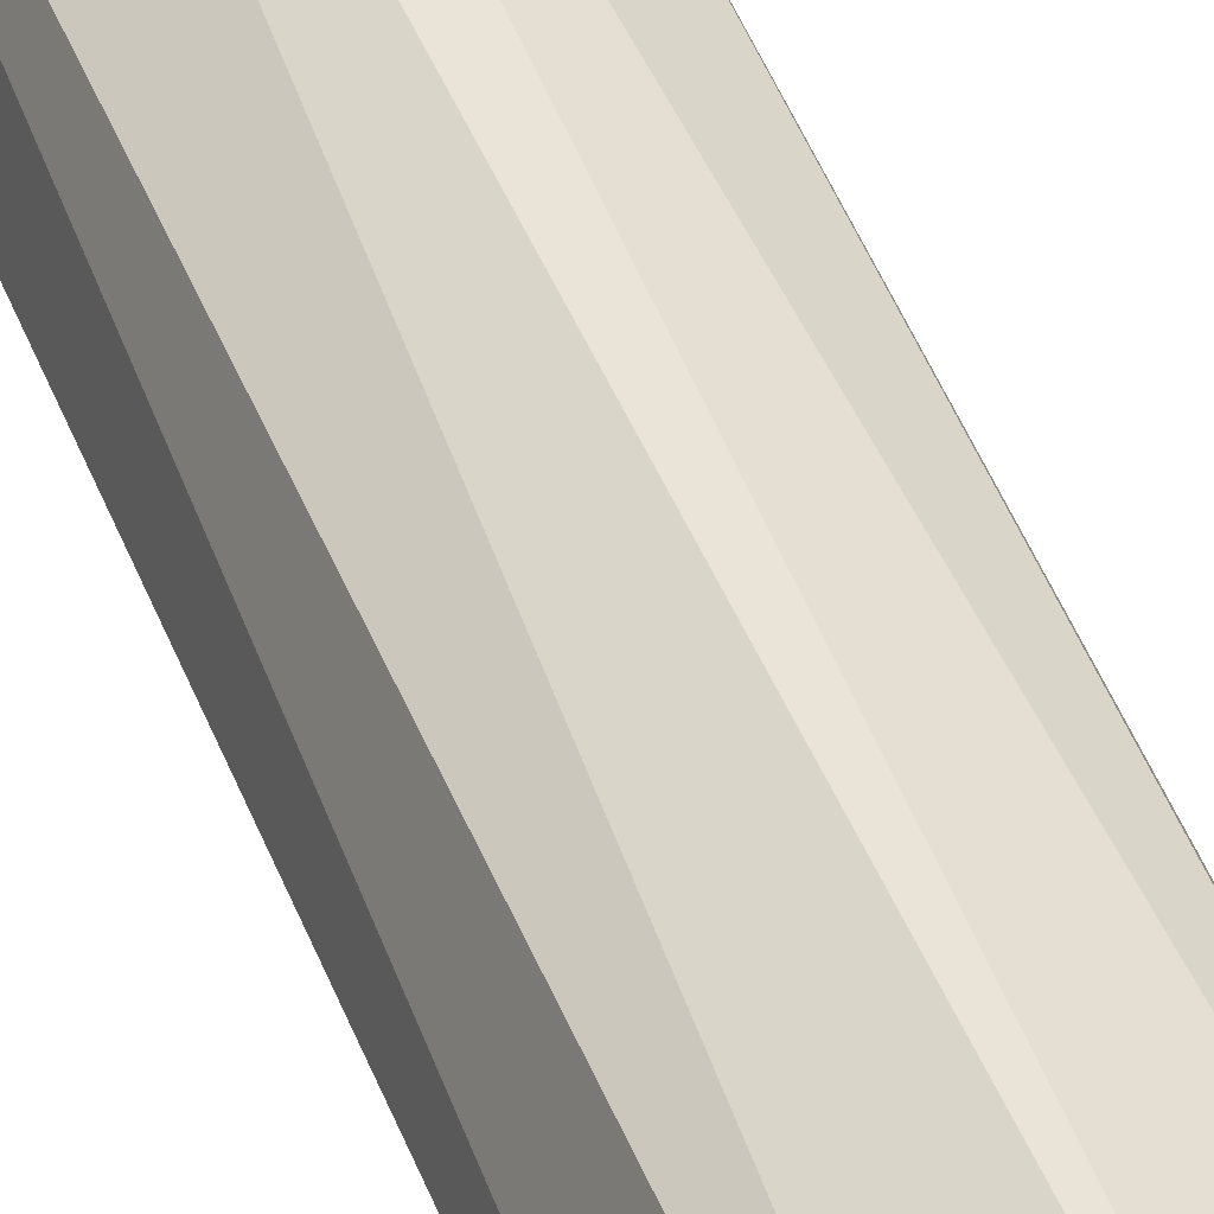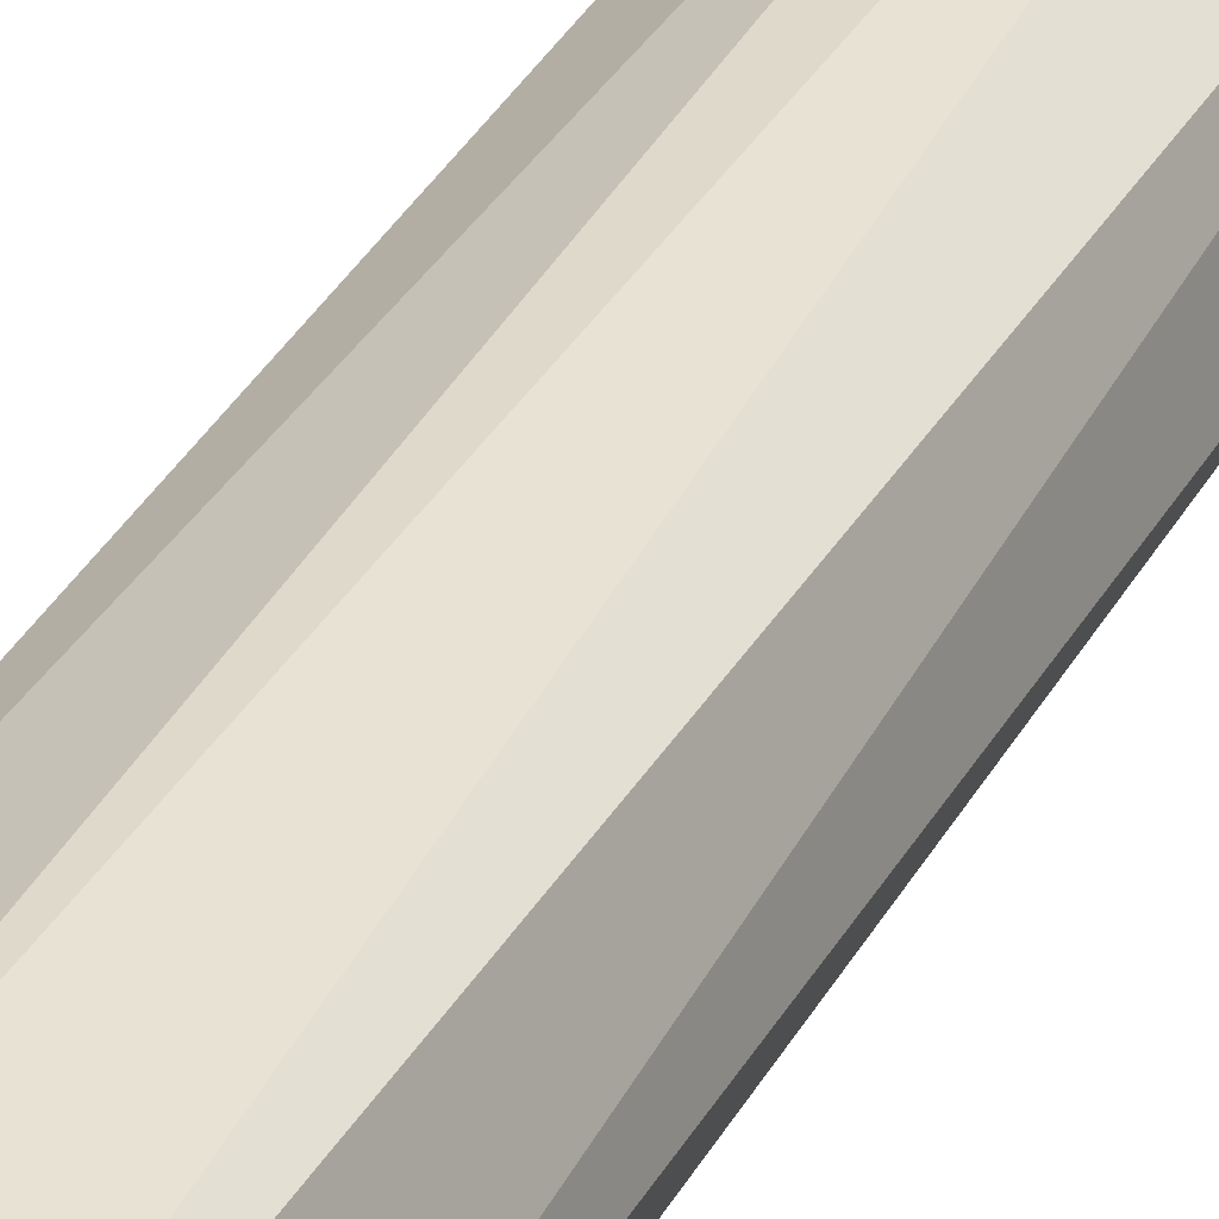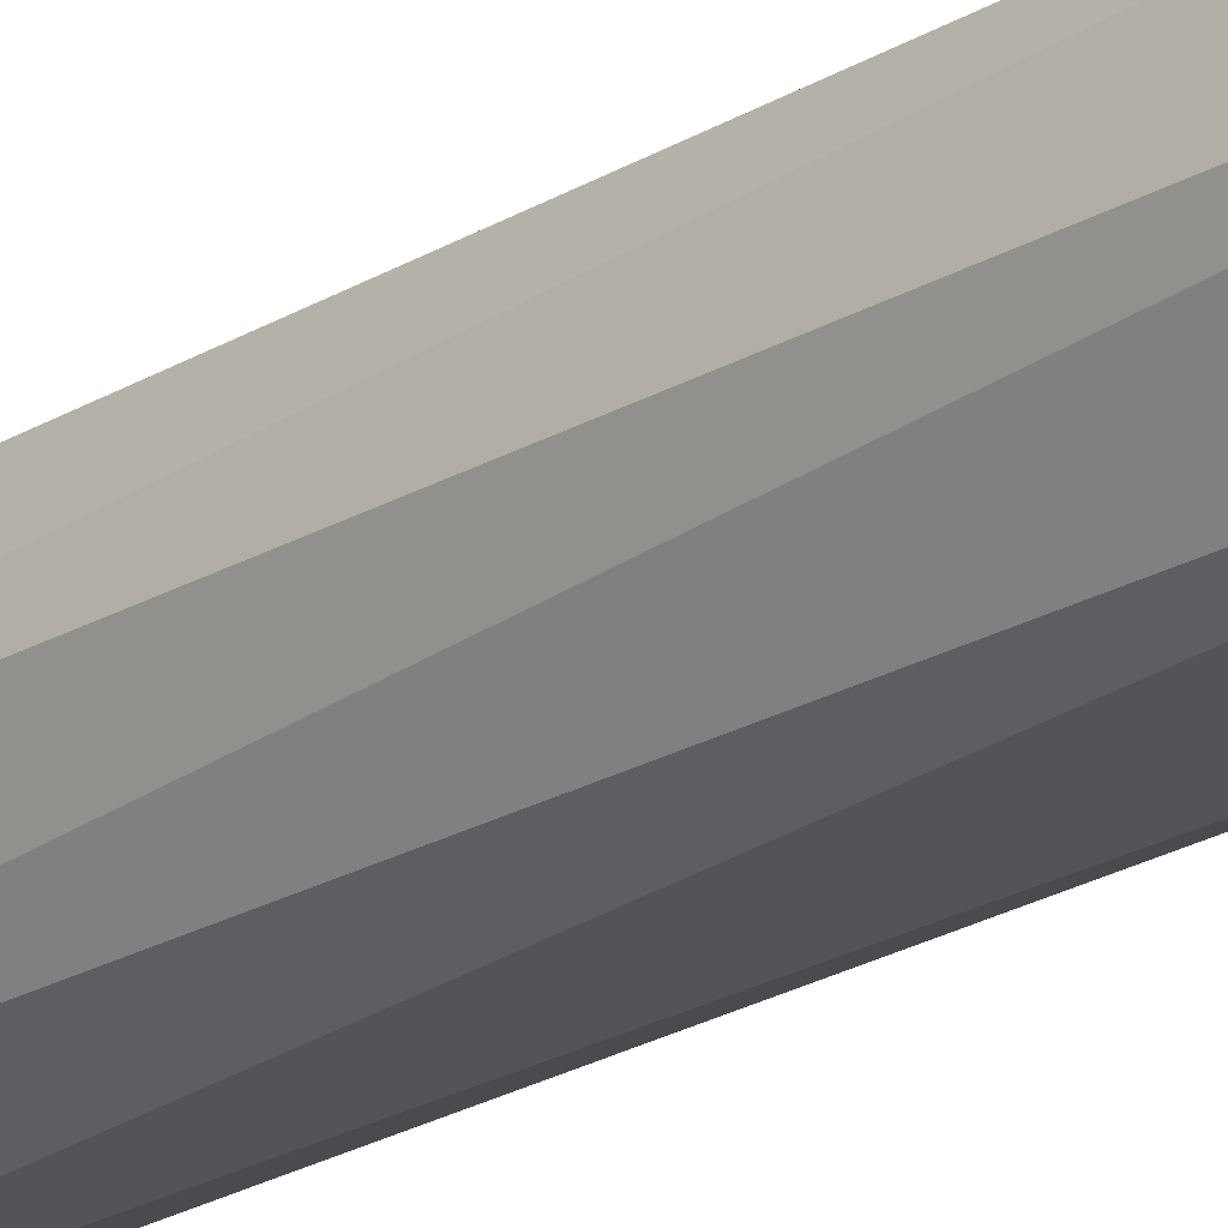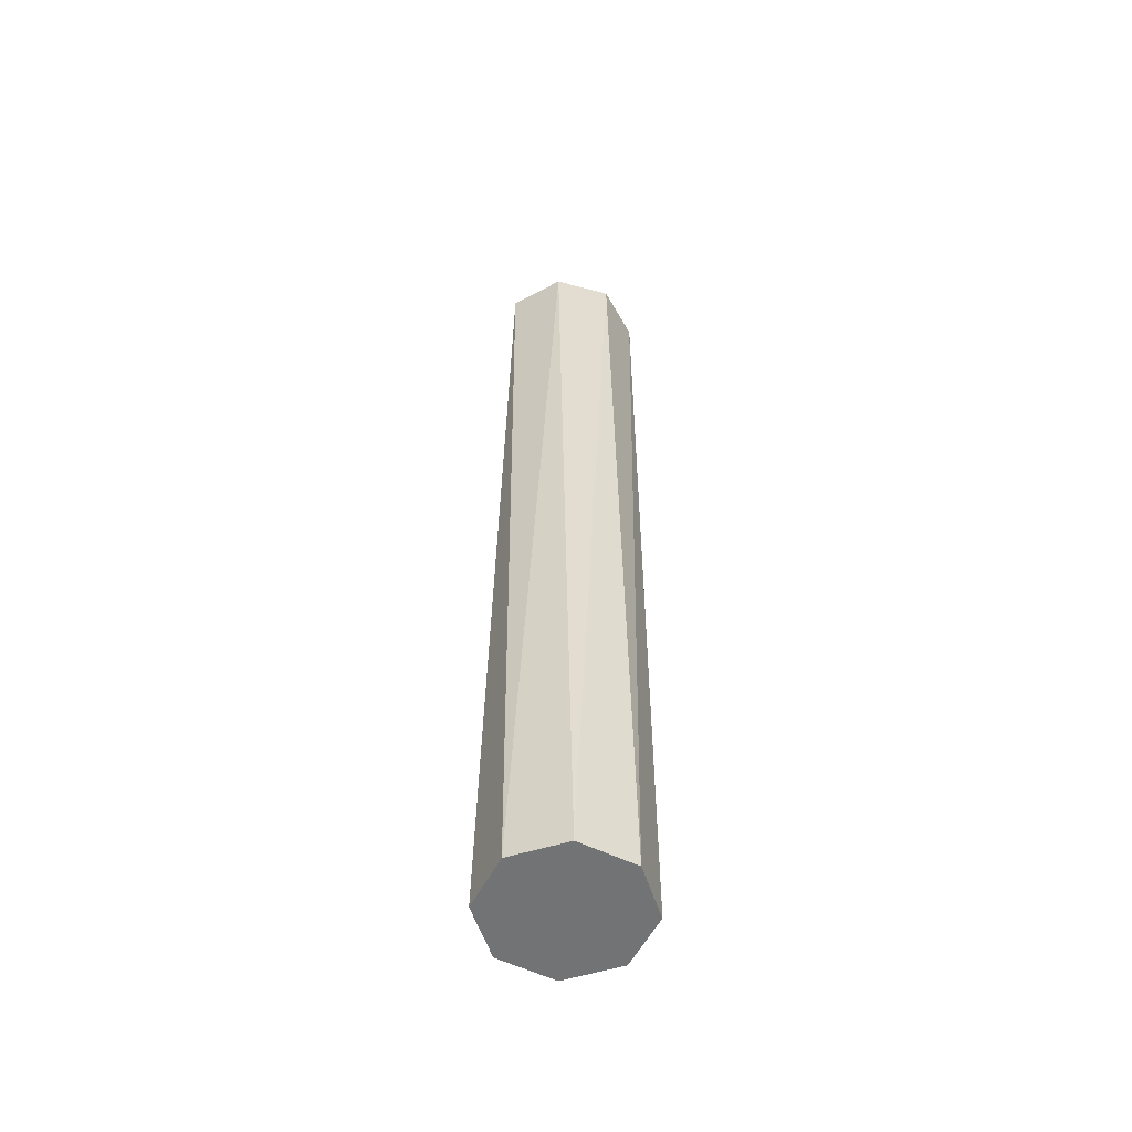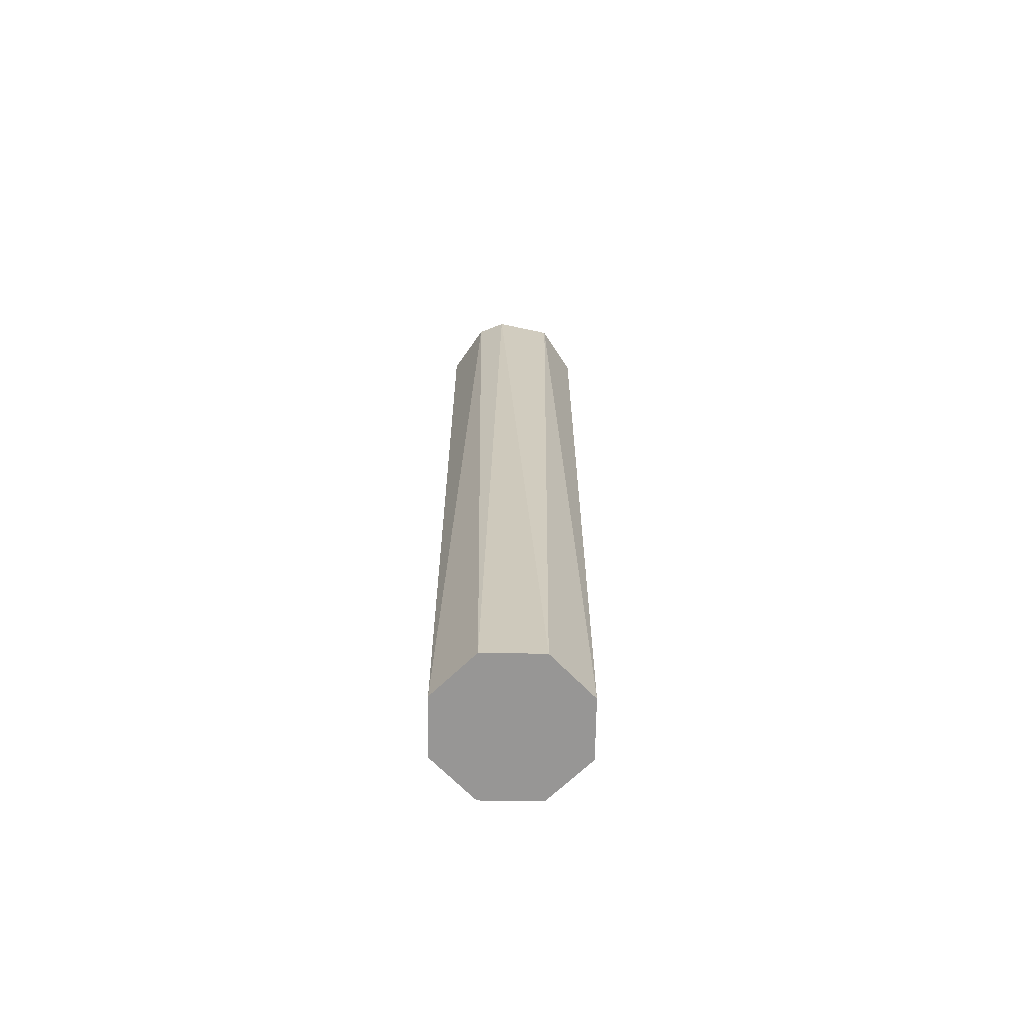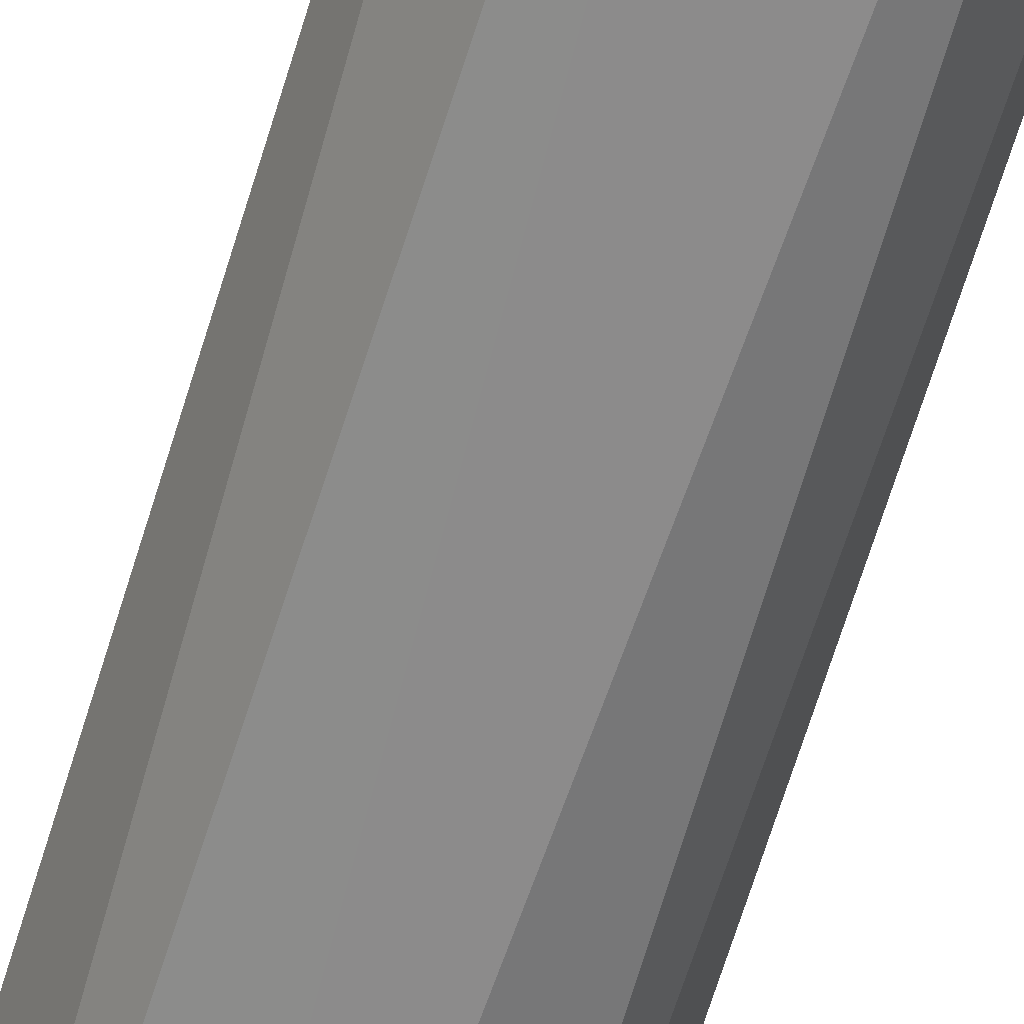
<metadata>
{"format":"obj","ext":"obj","renderer":"f3d","projection":"perspective","resolution":1024,"background":"white","views":[{"elev":43.6,"azim":-19.4,"up":"+Z"},{"elev":32.4,"azim":23.7,"up":"+Z"},{"elev":-22.9,"azim":136.4,"up":"+Z"},{"elev":-55.7,"azim":-94.6,"up":"+Y"},{"elev":-67.9,"azim":21.6,"up":"+Y"},{"elev":-63.2,"azim":163.6,"up":"+Z"}]}
</metadata>
<code>
o Cylinder
v 0 -6.337 -1
v 0.5556 6.337 -0.8315
v 0.7071 -6.337 -0.7071
v 0.9808 6.337 -0.1951
v 1 -6.337 1e-06
v 0.8315 6.337 0.5556
v 0.7071 -6.337 0.7071
v 0.1951 6.337 0.9808
v -0 -6.337 1
v -0.1951 6.337 0.9808
v -0.7071 -6.337 0.7071
v -0.8315 6.337 0.5556
v -1 -6.337 0
v -0.9808 6.337 -0.1951
v -0.7071 -6.337 -0.7071
v -0.5556 6.337 -0.8315
f 3 2 4
f 5 6 7
f 5 4 6
f 11 12 13
f 7 8 9
f 7 6 8
f 8 10 9
f 13 14 15
f 11 10 12
f 1 15 16
f 13 12 14
f 1 3 5 7 9 11 13 15
f 15 14 16
f 16 14 12 10 8 6 4 2
f 1 16 2
f 3 4 5
f 1 2 3
f 9 10 11

</code>
